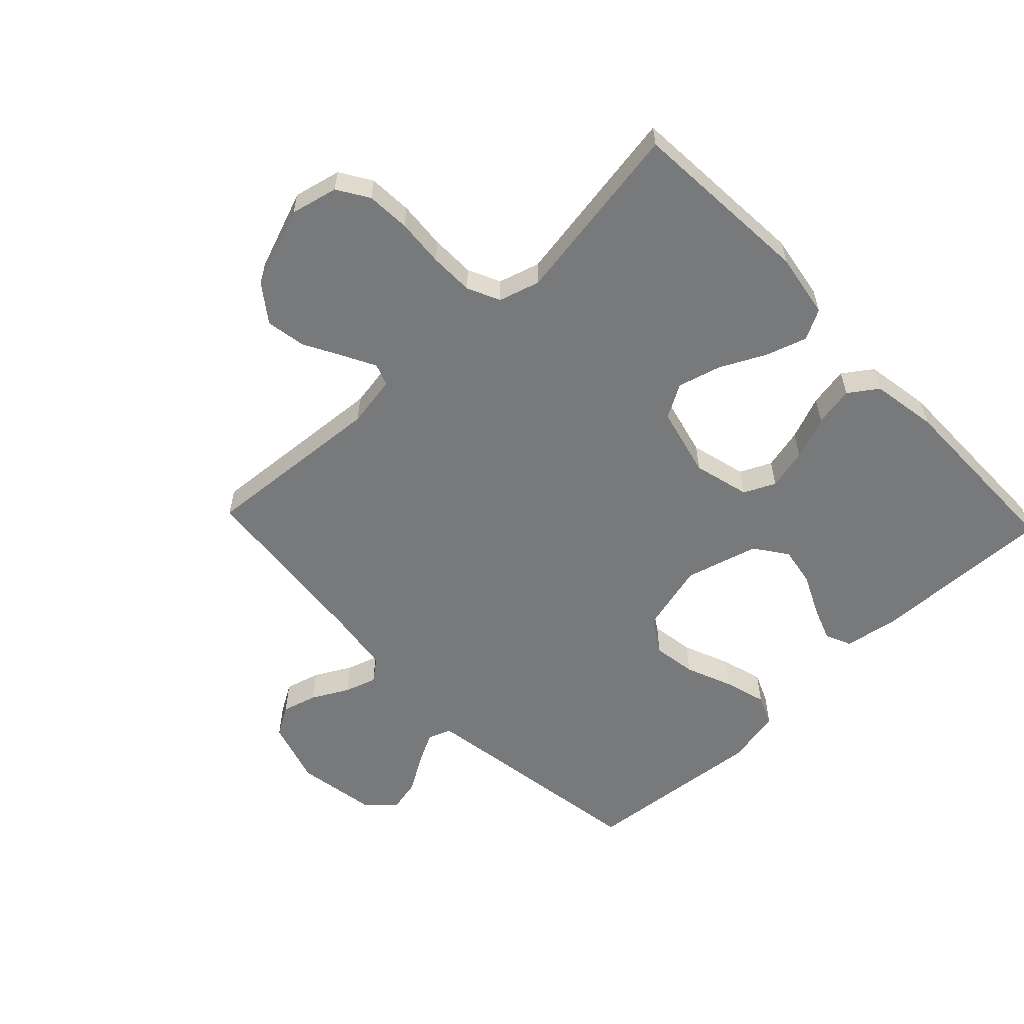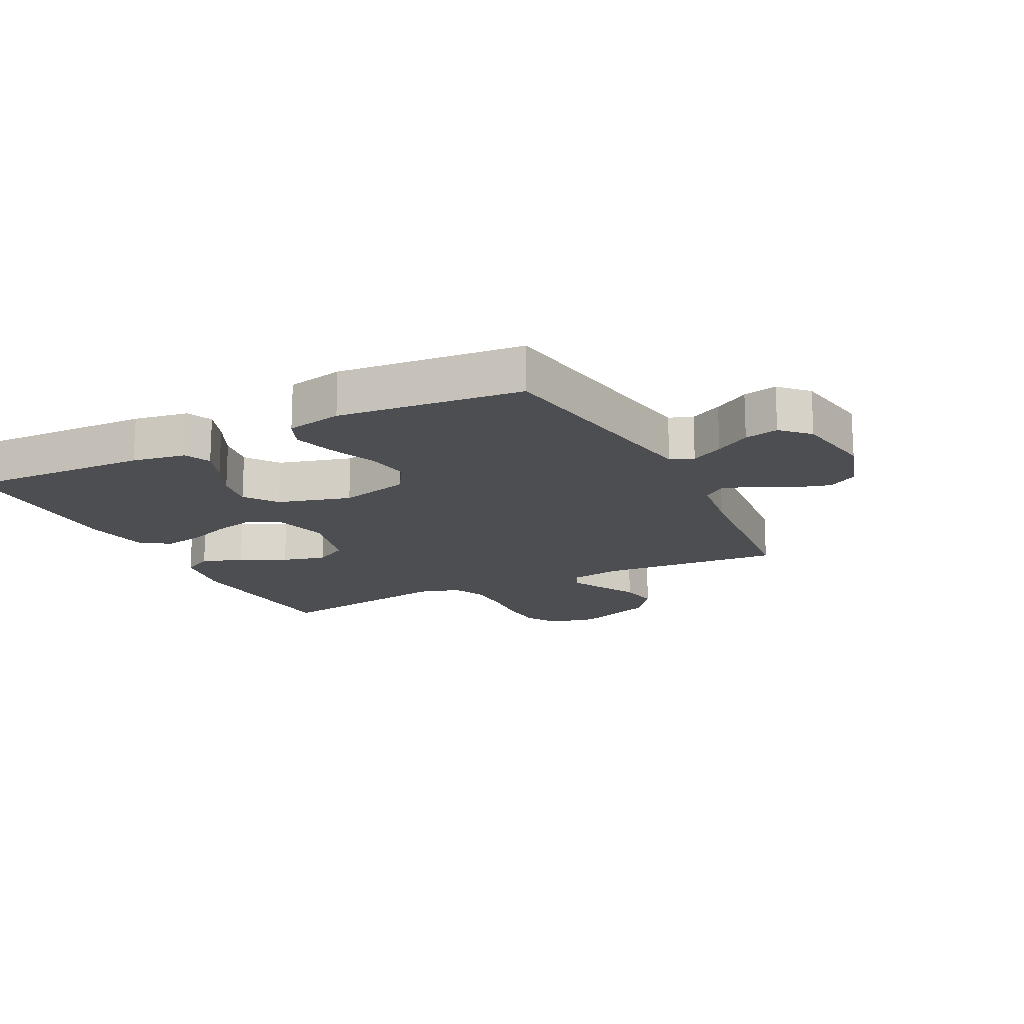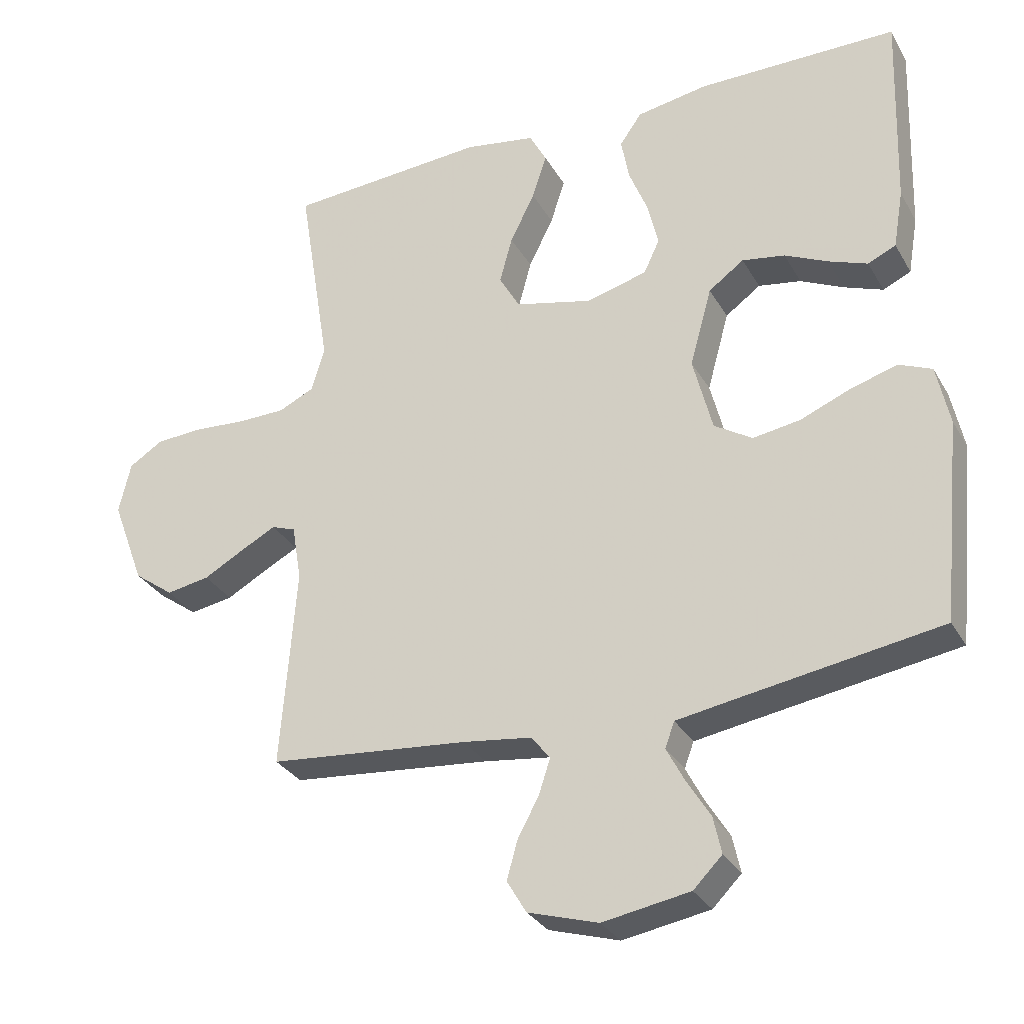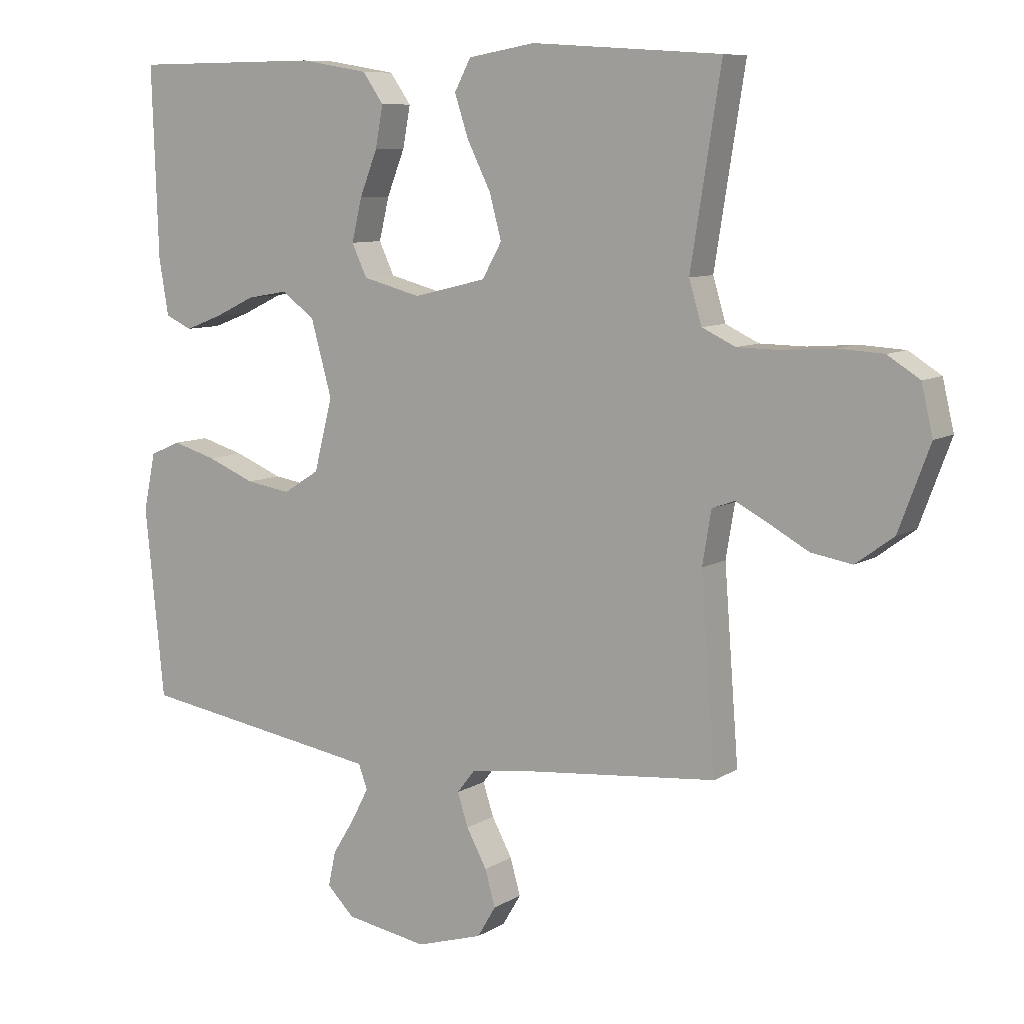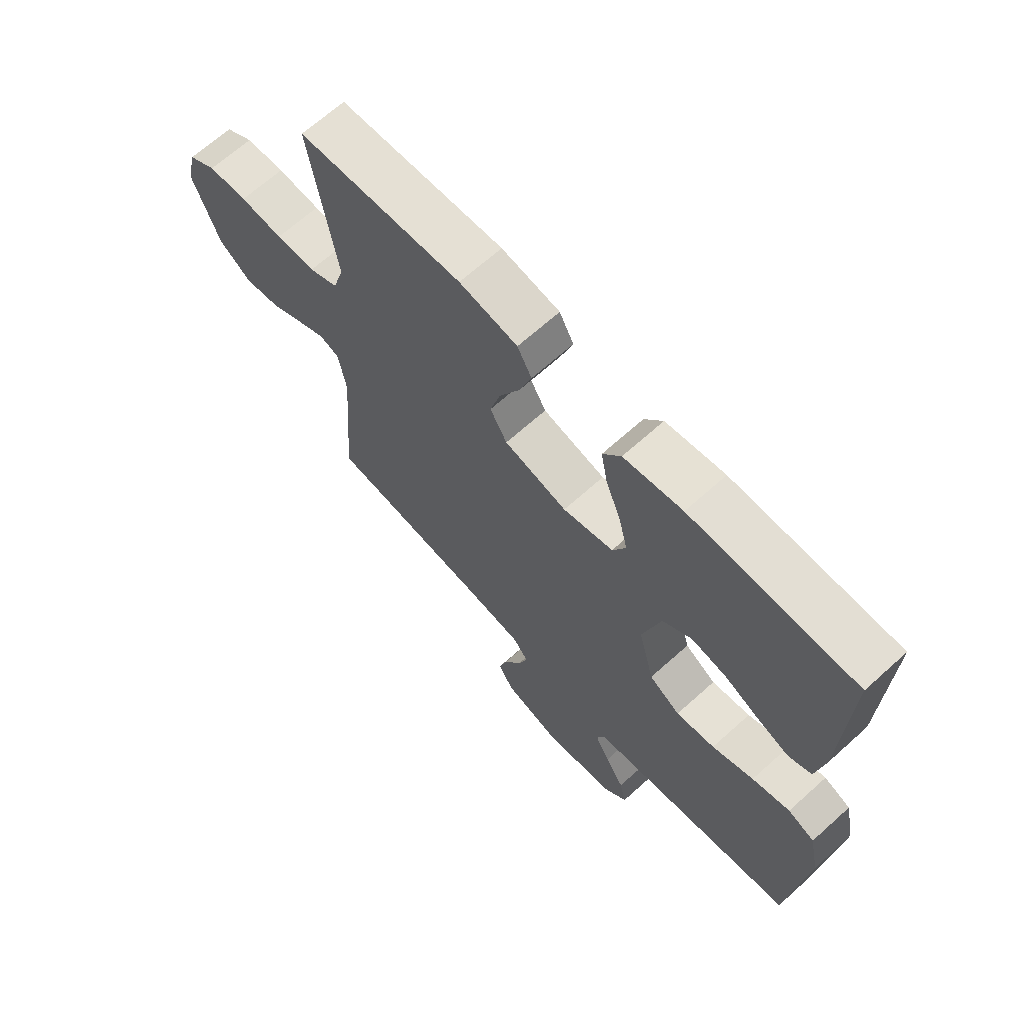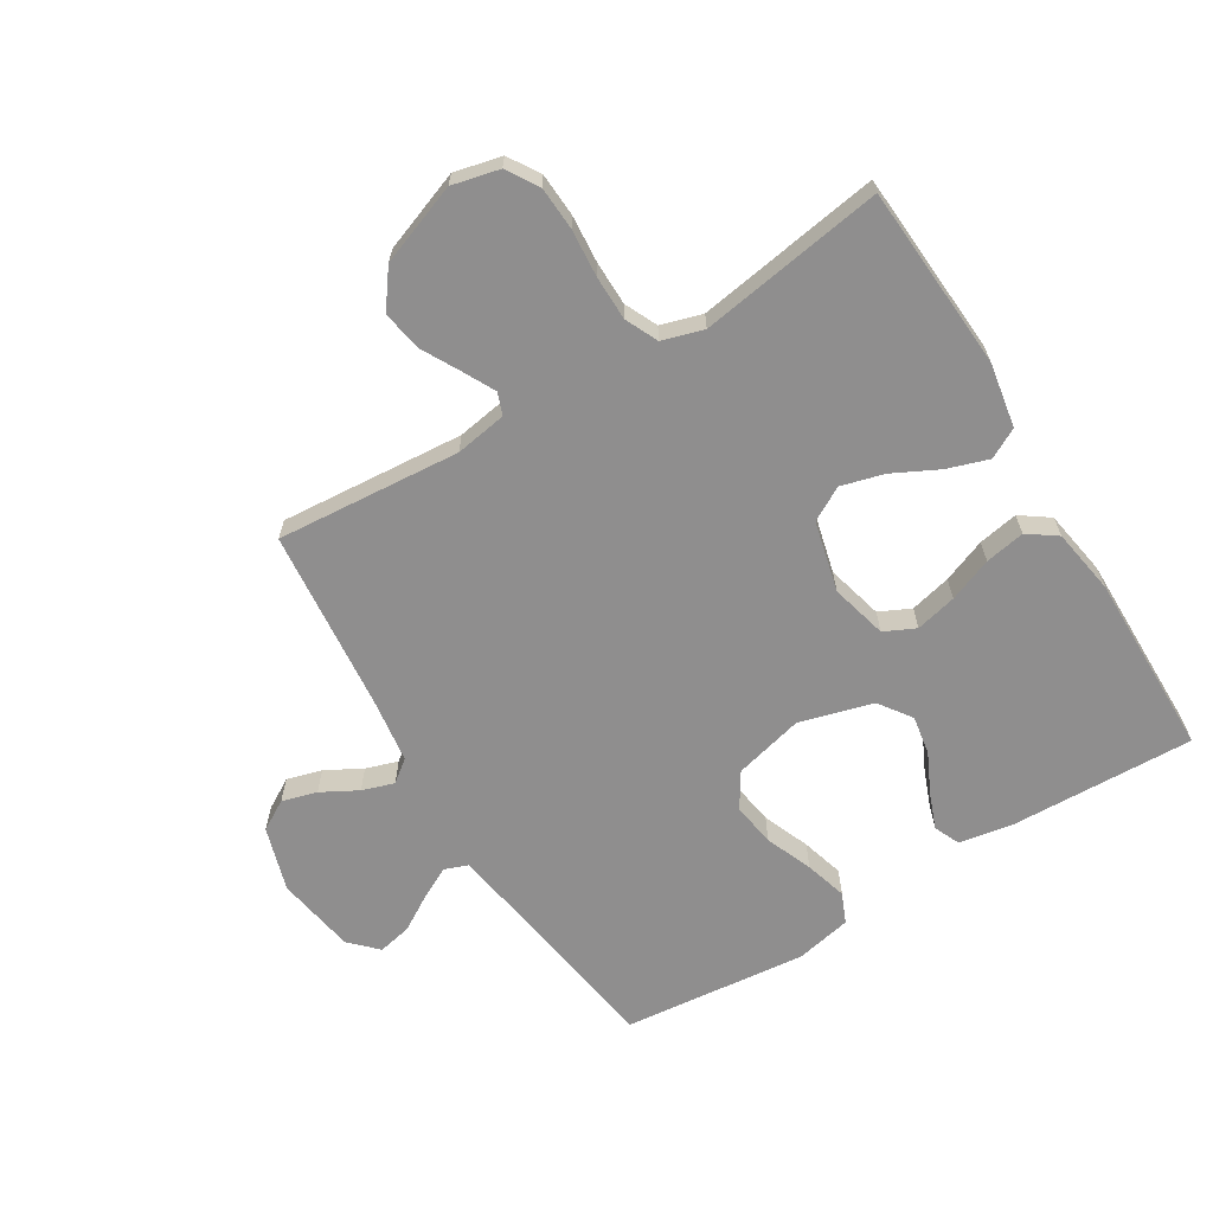
<metadata>
{"format":"obj","ext":"obj","renderer":"f3d","projection":"perspective","resolution":1024,"background":"white","views":[{"elev":-57.7,"azim":-46.4,"up":"+Y"},{"elev":-16.5,"azim":116.7,"up":"+Y"},{"elev":-30.6,"azim":25.1,"up":"+Z"},{"elev":8.6,"azim":-147.5,"up":"+Z"},{"elev":67.0,"azim":47.9,"up":"+Z"},{"elev":-65.0,"azim":-58.7,"up":"+Y"}]}
</metadata>
<code>
v -0.5 0.07 -0.5
v -0.477 0.07 -0.2
v -0.491 0.07 -0.116
v -0.527 0.07 -0.103
v -0.579 0.07 -0.13
v -0.641 0.07 -0.164
v -0.706 0.07 -0.175
v -0.766 0.07 -0.131
v -0.815 0.07 0
v -0.797 0.07 0.077
v -0.746 0.07 0.109
v -0.675 0.07 0.113
v -0.597 0.07 0.107
v -0.525 0.07 0.108
v -0.472 0.07 0.133
v -0.452 0.07 0.2
v -0.5 0.07 0.5
v -0.2 0.07 0.52
v -0.094 0.07 0.502
v -0.068 0.07 0.453
v -0.09 0.07 0.386
v -0.127 0.07 0.312
v -0.146 0.07 0.242
v -0.115 0.07 0.187
v 0 0.07 0.159
v 0.092 0.07 0.183
v 0.116 0.07 0.234
v 0.1 0.07 0.301
v 0.072 0.07 0.372
v 0.06 0.07 0.437
v 0.093 0.07 0.484
v 0.2 0.07 0.502
v 0.5 0.07 0.5
v 0.49 0.07 0.2
v 0.475 0.07 0.112
v 0.433 0.07 0.093
v 0.375 0.07 0.115
v 0.31 0.07 0.146
v 0.246 0.07 0.157
v 0.193 0.07 0.119
v 0.16 0.07 0
v 0.189 0.07 -0.114
v 0.246 0.07 -0.15
v 0.317 0.07 -0.139
v 0.393 0.07 -0.108
v 0.462 0.07 -0.088
v 0.511 0.07 -0.109
v 0.53 0.07 -0.2
v 0.5 0.07 -0.5
v 0.2 0.07 -0.547
v 0.113 0.07 -0.561
v 0.099 0.07 -0.599
v 0.126 0.07 -0.651
v 0.161 0.07 -0.708
v 0.173 0.07 -0.763
v 0.13 0.07 -0.806
v 0 0.07 -0.828
v -0.105 0.07 -0.796
v -0.134 0.07 -0.747
v -0.118 0.07 -0.69
v -0.086 0.07 -0.631
v -0.069 0.07 -0.579
v -0.097 0.07 -0.543
v -0.2 0.07 -0.529
v -0.5 0 -0.5
v -0.477 0 -0.2
v -0.491 0 -0.116
v -0.527 0 -0.103
v -0.579 0 -0.13
v -0.641 0 -0.164
v -0.706 0 -0.175
v -0.766 0 -0.131
v -0.815 0 0
v -0.797 0 0.077
v -0.746 0 0.109
v -0.675 0 0.113
v -0.597 0 0.107
v -0.525 0 0.108
v -0.472 0 0.133
v -0.452 0 0.2
v -0.5 0 0.5
v -0.2 0 0.52
v -0.094 0 0.502
v -0.068 0 0.453
v -0.09 0 0.386
v -0.127 0 0.312
v -0.146 0 0.242
v -0.115 0 0.187
v 0 0 0.159
v 0.092 0 0.183
v 0.116 0 0.234
v 0.1 0 0.301
v 0.072 0 0.372
v 0.06 0 0.437
v 0.093 0 0.484
v 0.2 0 0.502
v 0.5 0 0.5
v 0.49 0 0.2
v 0.475 0 0.112
v 0.433 0 0.093
v 0.375 0 0.115
v 0.31 0 0.146
v 0.246 0 0.157
v 0.193 0 0.119
v 0.16 0 0
v 0.189 0 -0.114
v 0.246 0 -0.15
v 0.317 0 -0.139
v 0.393 0 -0.108
v 0.462 0 -0.088
v 0.511 0 -0.109
v 0.53 0 -0.2
v 0.5 0 -0.5
v 0.2 0 -0.547
v 0.113 0 -0.561
v 0.099 0 -0.599
v 0.126 0 -0.651
v 0.161 0 -0.708
v 0.173 0 -0.763
v 0.13 0 -0.806
v 0 0 -0.828
v -0.105 0 -0.796
v -0.134 0 -0.747
v -0.118 0 -0.69
v -0.086 0 -0.631
v -0.069 0 -0.579
v -0.097 0 -0.543
v -0.2 0 -0.529
f 59 60 61
f 58 59 61
f 57 58 61
f 56 57 61
f 55 56 61
f 54 55 61
f 53 54 61
f 52 53 61 62
f 51 52 62 63
f 48 49 50
f 47 48 50
f 46 47 50
f 45 46 50
f 44 45 50
f 51 63 64
f 50 51 64
f 44 50 64
f 43 44 64
f 36 37 38
f 35 36 38
f 34 35 38
f 33 34 38
f 32 33 38
f 31 32 38
f 30 31 38
f 29 30 38
f 28 29 38
f 27 28 38 39
f 26 27 39 40
f 20 21 22
f 19 20 22
f 18 19 22
f 17 18 22
f 16 17 22
f 15 16 22 23
f 14 15 23 24
f 11 12 13
f 10 11 13
f 9 10 13
f 8 9 13
f 7 8 13
f 6 7 13
f 5 6 13
f 4 5 13 14
f 14 24 25
f 4 14 25
f 3 4 25
f 64 1 2
f 43 64 2
f 42 43 2
f 26 40 41
f 26 41 42
f 25 26 42
f 3 25 42
f 2 3 42
f 125 124 123
f 125 123 122
f 125 122 121
f 125 121 120
f 125 120 119
f 125 119 118
f 125 118 117
f 126 125 117 116
f 127 126 116 115
f 114 113 112
f 114 112 111
f 114 111 110
f 114 110 109
f 114 109 108
f 128 127 115
f 128 115 114
f 128 114 108
f 128 108 107
f 102 101 100
f 102 100 99
f 102 99 98
f 102 98 97
f 102 97 96
f 102 96 95
f 102 95 94
f 102 94 93
f 102 93 92
f 103 102 92 91
f 104 103 91 90
f 86 85 84
f 86 84 83
f 86 83 82
f 86 82 81
f 86 81 80
f 87 86 80 79
f 88 87 79 78
f 77 76 75
f 77 75 74
f 77 74 73
f 77 73 72
f 77 72 71
f 77 71 70
f 77 70 69
f 78 77 69 68
f 89 88 78
f 89 78 68
f 89 68 67
f 66 65 128
f 66 128 107
f 66 107 106
f 105 104 90
f 106 105 90
f 106 90 89
f 106 89 67
f 106 67 66
f 1 65 66 2
f 2 66 67 3
f 3 67 68 4
f 4 68 69 5
f 5 69 70 6
f 6 70 71 7
f 7 71 72 8
f 8 72 73 9
f 9 73 74 10
f 10 74 75 11
f 11 75 76 12
f 12 76 77 13
f 13 77 78 14
f 14 78 79 15
f 15 79 80 16
f 16 80 81 17
f 17 81 82 18
f 18 82 83 19
f 19 83 84 20
f 20 84 85 21
f 21 85 86 22
f 22 86 87 23
f 23 87 88 24
f 24 88 89 25
f 25 89 90 26
f 26 90 91 27
f 27 91 92 28
f 28 92 93 29
f 29 93 94 30
f 30 94 95 31
f 31 95 96 32
f 32 96 97 33
f 33 97 98 34
f 34 98 99 35
f 35 99 100 36
f 36 100 101 37
f 37 101 102 38
f 38 102 103 39
f 39 103 104 40
f 40 104 105 41
f 41 105 106 42
f 42 106 107 43
f 43 107 108 44
f 44 108 109 45
f 45 109 110 46
f 46 110 111 47
f 47 111 112 48
f 48 112 113 49
f 49 113 114 50
f 50 114 115 51
f 51 115 116 52
f 52 116 117 53
f 53 117 118 54
f 54 118 119 55
f 55 119 120 56
f 56 120 121 57
f 57 121 122 58
f 58 122 123 59
f 59 123 124 60
f 60 124 125 61
f 61 125 126 62
f 62 126 127 63
f 63 127 128 64
f 64 128 65 1

</code>
